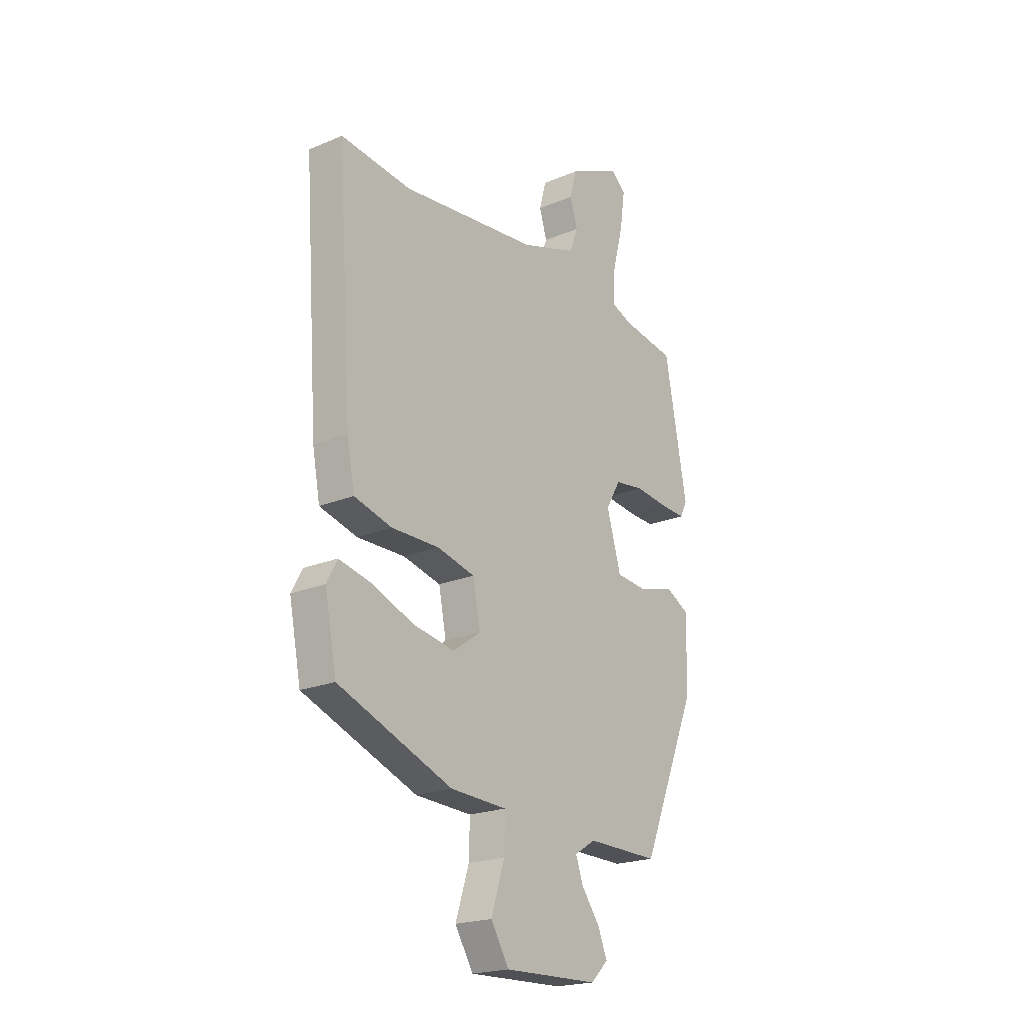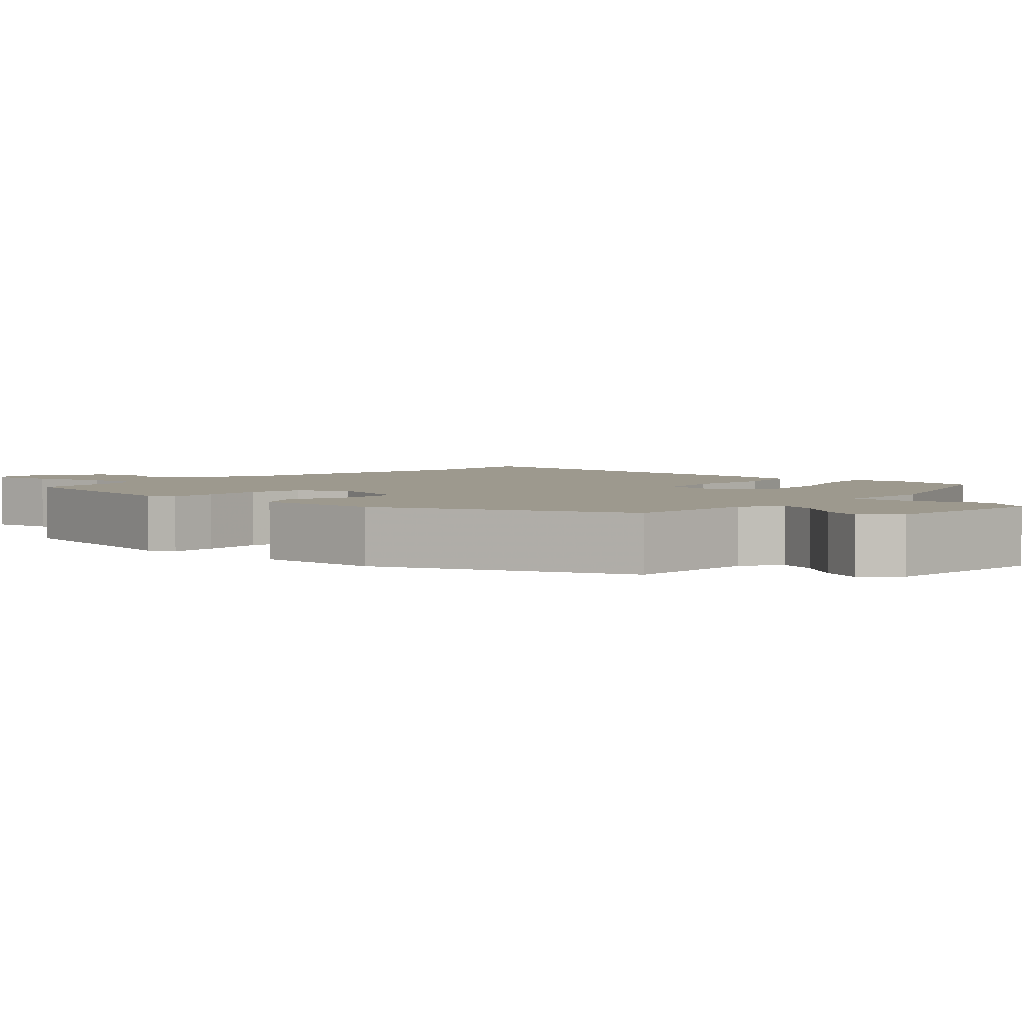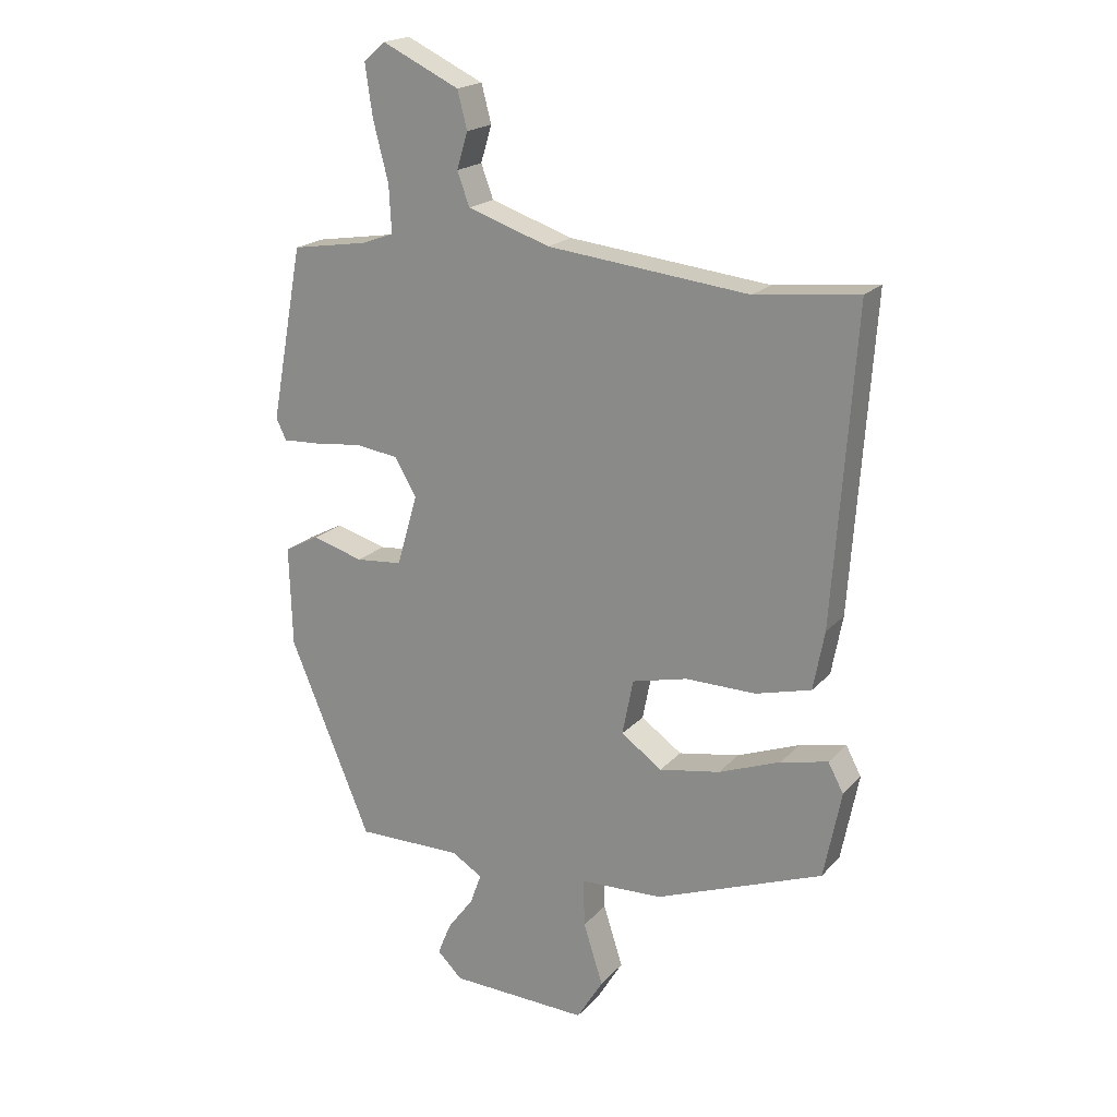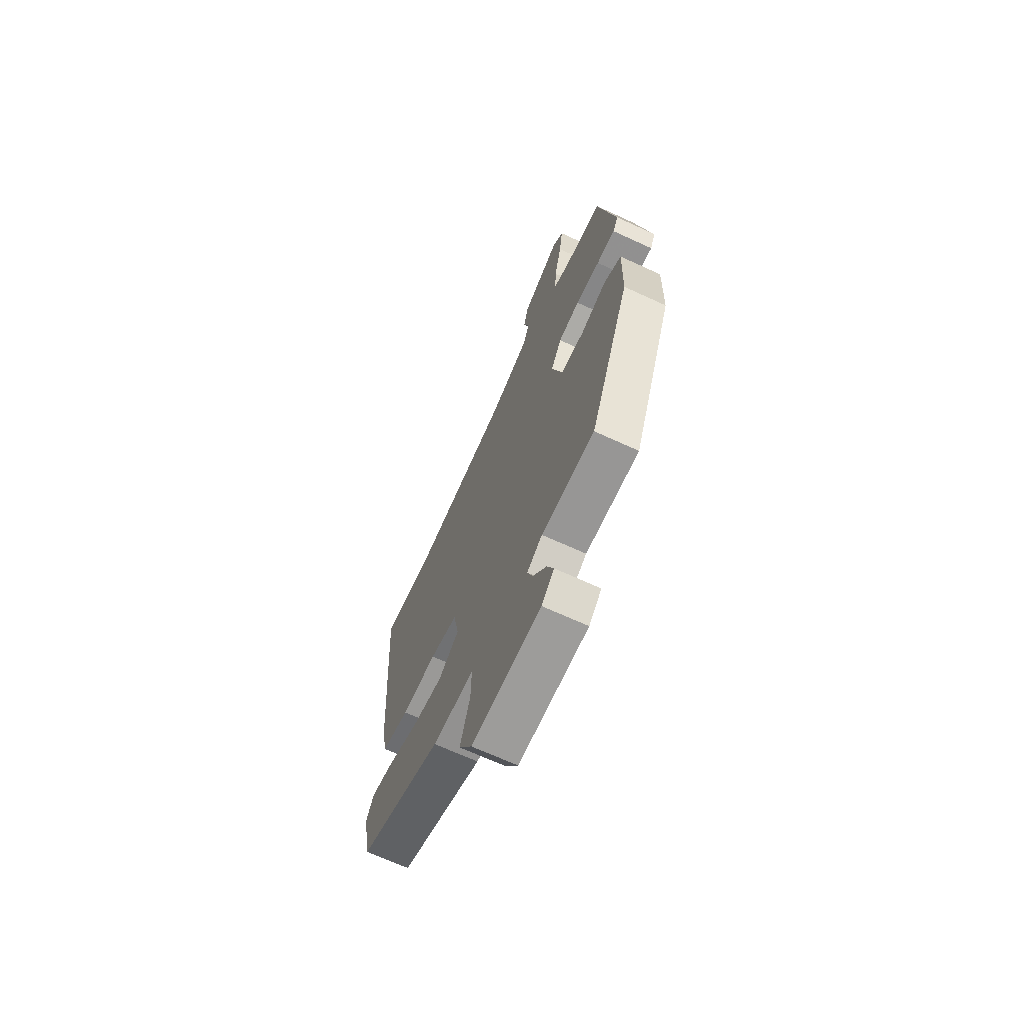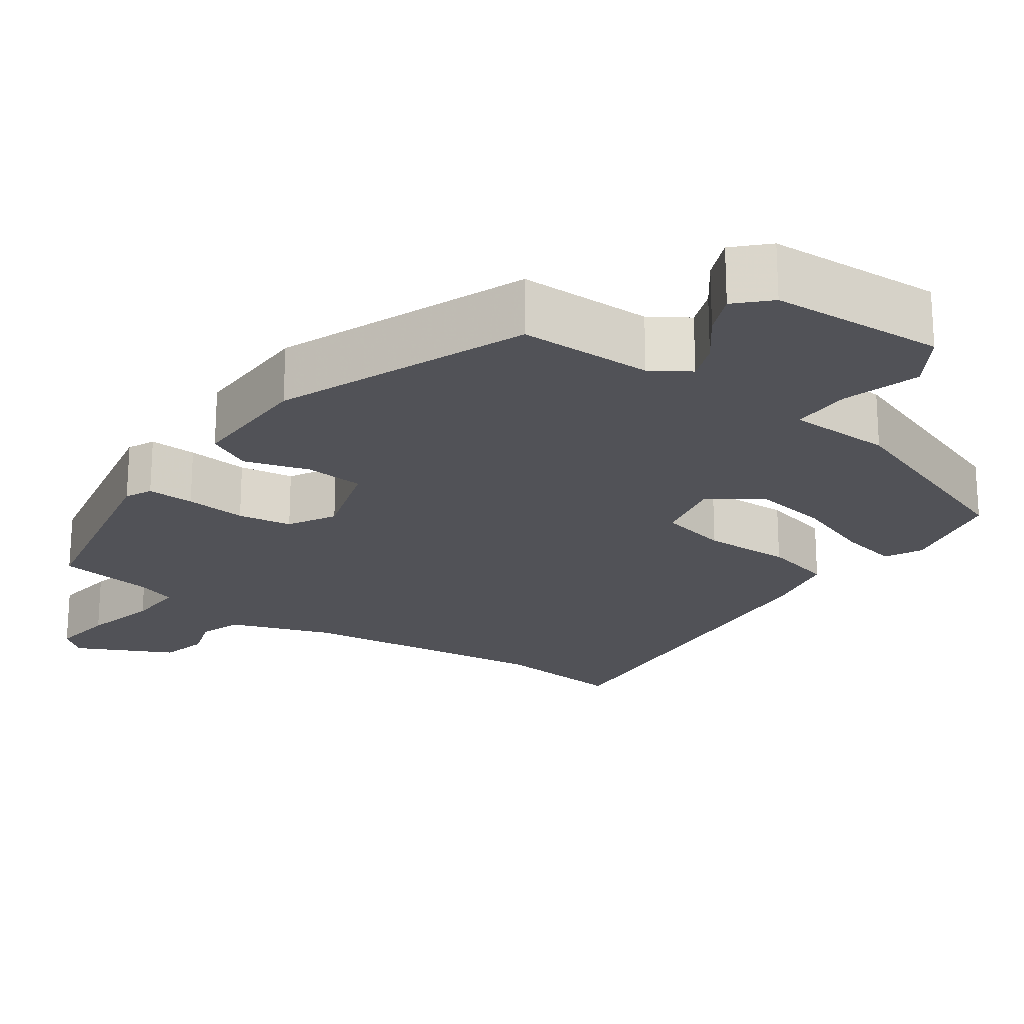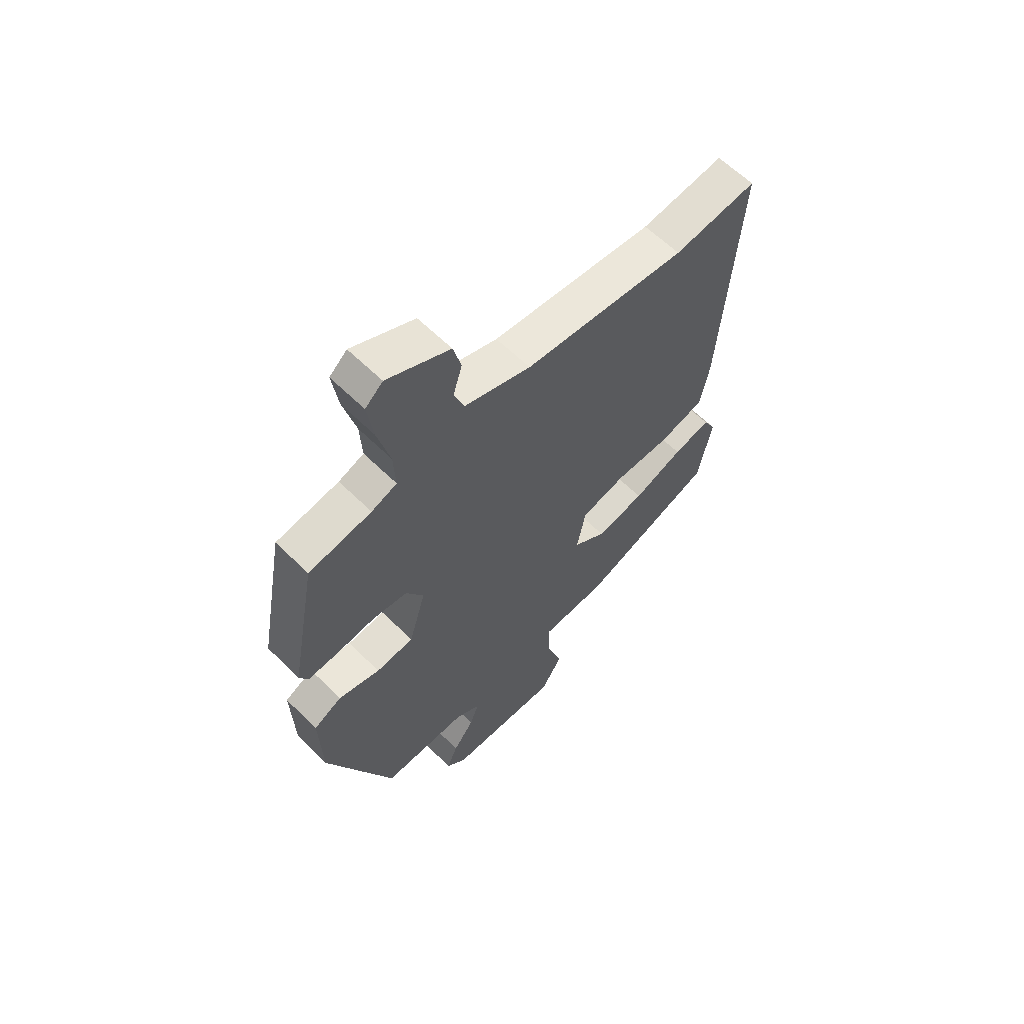
<metadata>
{"format":"obj","ext":"obj","renderer":"f3d","projection":"perspective","resolution":1024,"background":"white","views":[{"elev":-21.0,"azim":-53.1,"up":"+Z"},{"elev":3.3,"azim":133.5,"up":"+Y"},{"elev":19.6,"azim":-151.3,"up":"+Z"},{"elev":-68.5,"azim":65.3,"up":"+Z"},{"elev":-21.4,"azim":145.6,"up":"+Y"},{"elev":61.8,"azim":135.0,"up":"+Z"}]}
</metadata>
<code>
v 0.319 0.07 -0.516
v 0.146 0.07 -0.514
v 0.096 0.07 -0.545
v 0.114 0.07 -0.595
v 0.157 0.07 -0.653
v 0.179 0.07 -0.707
v 0.138 0.07 -0.747
v -0.088 0.07 -0.754
v -0.131 0.07 -0.683
v -0.099 0.07 -0.583
v -0.097 0.07 -0.505
v -0.232 0.07 -0.499
v -0.504 0.07 -0.394
v -0.532 0.07 -0.252
v -0.507 0.07 -0.205
v -0.431 0.07 -0.222
v -0.33 0.07 -0.261
v -0.231 0.07 -0.279
v -0.164 0.07 -0.232
v -0.182 0.07 -0.141
v -0.272 0.07 -0.119
v -0.386 0.07 -0.12
v -0.476 0.07 -0.096
v -0.494 0.07 0
v -0.529 0.07 0.503
v -0.361 0.07 0.484
v -0.034 0.07 0.52
v 0.1 0.07 0.565
v 0.12 0.07 0.619
v 0.102 0.07 0.678
v 0.118 0.07 0.739
v 0.244 0.07 0.799
v 0.279 0.07 0.768
v 0.267 0.07 0.685
v 0.242 0.07 0.588
v 0.238 0.07 0.512
v 0.289 0.07 0.493
v 0.415 0.07 0.473
v 0.468 0.07 0.188
v 0.451 0.07 0.154
v 0.39 0.07 0.157
v 0.311 0.07 0.166
v 0.241 0.07 0.156
v 0.206 0.07 0.096
v 0.24 0.07 -0.021
v 0.316 0.07 -0.028
v 0.4 0.07 -0.004
v 0.457 0.07 -0.034
v 0.452 0.07 -0.198
v 0.319 0 -0.516
v 0.146 0 -0.514
v 0.096 0 -0.545
v 0.114 0 -0.595
v 0.157 0 -0.653
v 0.179 0 -0.707
v 0.138 0 -0.747
v -0.088 0 -0.754
v -0.131 0 -0.683
v -0.099 0 -0.583
v -0.097 0 -0.505
v -0.232 0 -0.499
v -0.504 0 -0.394
v -0.532 0 -0.252
v -0.507 0 -0.205
v -0.431 0 -0.222
v -0.33 0 -0.261
v -0.231 0 -0.279
v -0.164 0 -0.232
v -0.182 0 -0.141
v -0.272 0 -0.119
v -0.386 0 -0.12
v -0.476 0 -0.096
v -0.494 0 0
v -0.529 0 0.503
v -0.361 0 0.484
v -0.034 0 0.52
v 0.1 0 0.565
v 0.12 0 0.619
v 0.102 0 0.678
v 0.118 0 0.739
v 0.244 0 0.799
v 0.279 0 0.768
v 0.267 0 0.685
v 0.242 0 0.588
v 0.238 0 0.512
v 0.289 0 0.493
v 0.415 0 0.473
v 0.468 0 0.188
v 0.451 0 0.154
v 0.39 0 0.157
v 0.311 0 0.166
v 0.241 0 0.156
v 0.206 0 0.096
v 0.24 0 -0.021
v 0.316 0 -0.028
v 0.4 0 -0.004
v 0.457 0 -0.034
v 0.452 0 -0.198
f 46 47 48 49
f 45 46 49 1
f 44 45 1 2
f 39 40 41 42
f 37 38 39 42
f 36 37 42 43
f 32 33 34 35
f 32 35 36
f 29 30 31 32
f 28 29 32 36
f 27 28 36 43
f 23 24 25 26
f 21 22 23 26
f 20 21 26 27
f 19 20 27 43
f 14 15 16 17
f 14 17 18
f 11 12 13 14
f 11 14 18
f 7 8 9 10
f 7 10 11
f 4 5 6 7
f 3 4 7 11
f 44 2 3 11
f 19 43 44
f 19 44 11
f 11 18 19
f 98 97 96 95
f 50 98 95 94
f 51 50 94 93
f 91 90 89 88
f 91 88 87 86
f 92 91 86 85
f 84 83 82 81
f 85 84 81
f 81 80 79 78
f 85 81 78 77
f 92 85 77 76
f 75 74 73 72
f 75 72 71 70
f 76 75 70 69
f 92 76 69 68
f 66 65 64 63
f 67 66 63
f 63 62 61 60
f 67 63 60
f 59 58 57 56
f 60 59 56
f 56 55 54 53
f 60 56 53 52
f 60 52 51 93
f 93 92 68
f 60 93 68
f 68 67 60
f 1 50 51 2
f 2 51 52 3
f 3 52 53 4
f 4 53 54 5
f 5 54 55 6
f 6 55 56 7
f 7 56 57 8
f 8 57 58 9
f 9 58 59 10
f 10 59 60 11
f 11 60 61 12
f 12 61 62 13
f 13 62 63 14
f 14 63 64 15
f 15 64 65 16
f 16 65 66 17
f 17 66 67 18
f 18 67 68 19
f 19 68 69 20
f 20 69 70 21
f 21 70 71 22
f 22 71 72 23
f 23 72 73 24
f 24 73 74 25
f 25 74 75 26
f 26 75 76 27
f 27 76 77 28
f 28 77 78 29
f 29 78 79 30
f 30 79 80 31
f 31 80 81 32
f 32 81 82 33
f 33 82 83 34
f 34 83 84 35
f 35 84 85 36
f 36 85 86 37
f 37 86 87 38
f 38 87 88 39
f 39 88 89 40
f 40 89 90 41
f 41 90 91 42
f 42 91 92 43
f 43 92 93 44
f 44 93 94 45
f 45 94 95 46
f 46 95 96 47
f 47 96 97 48
f 48 97 98 49
f 49 98 50 1

</code>
